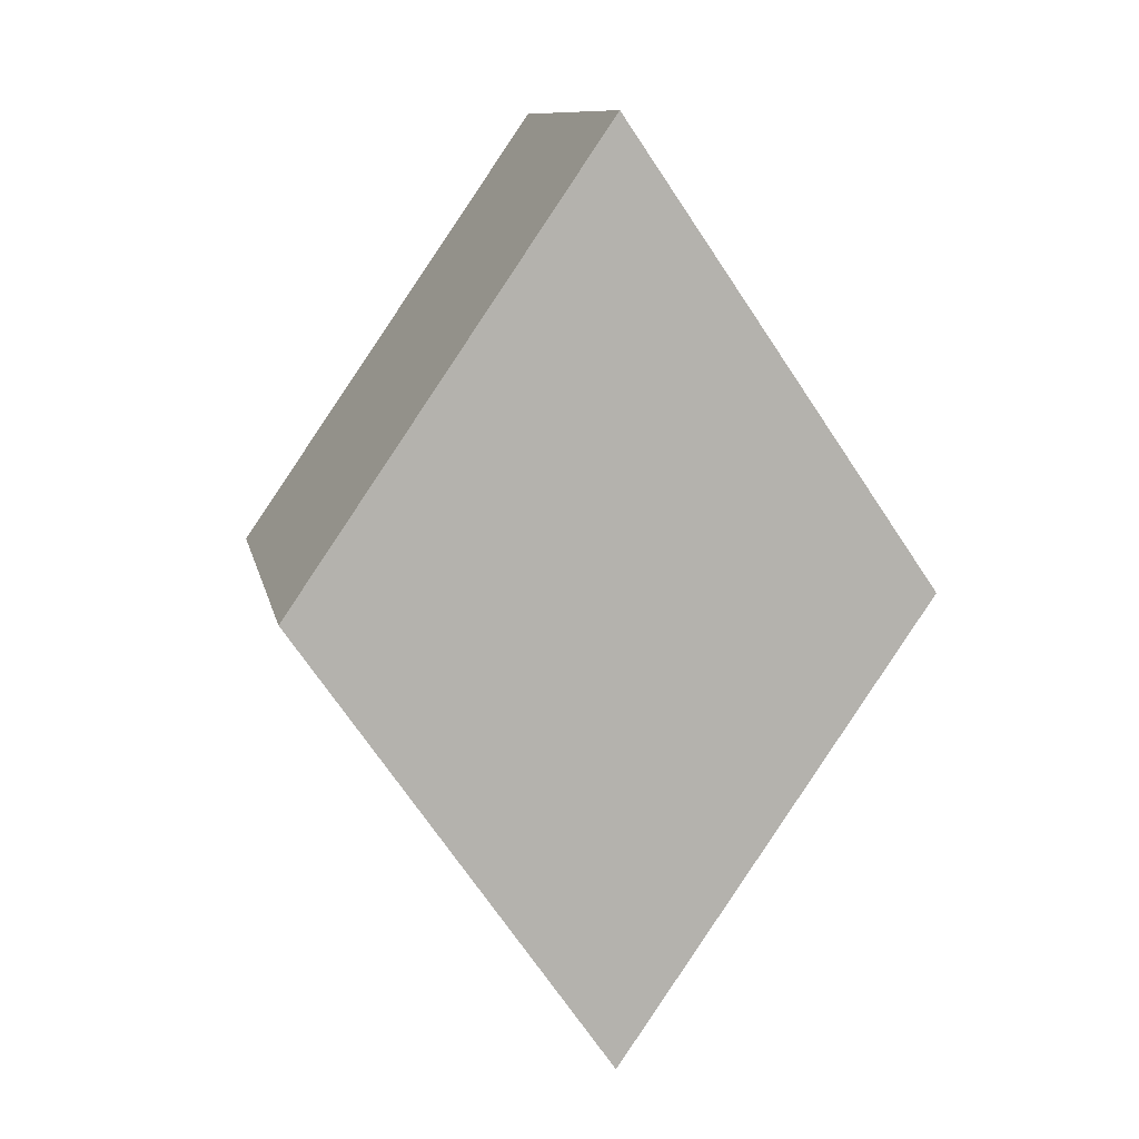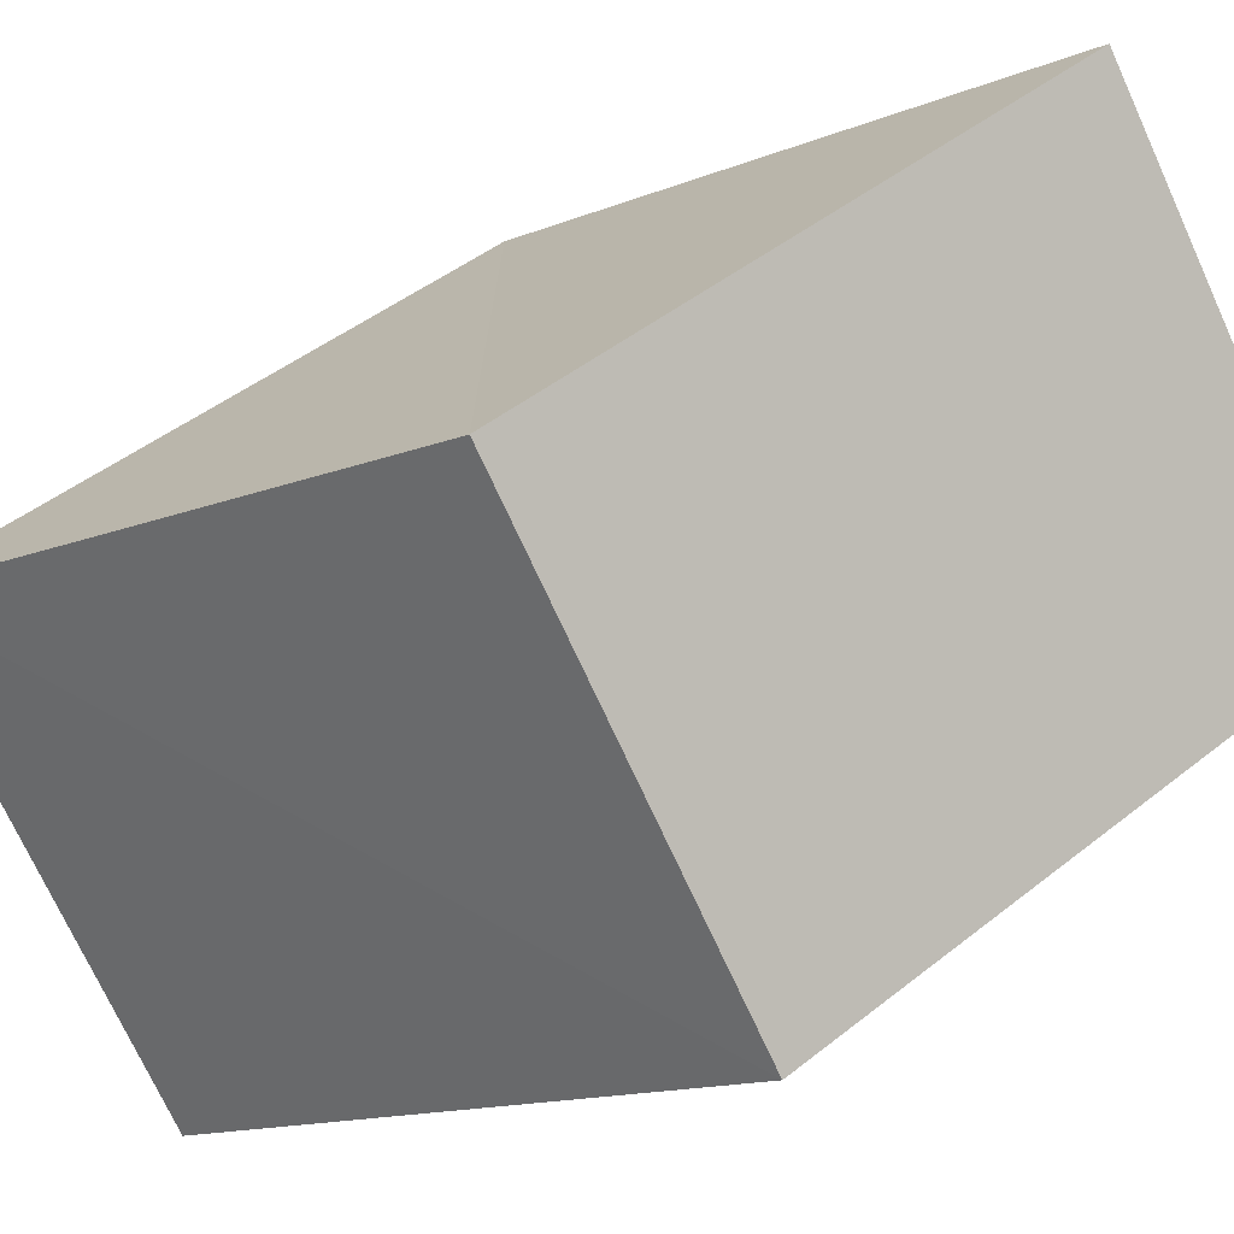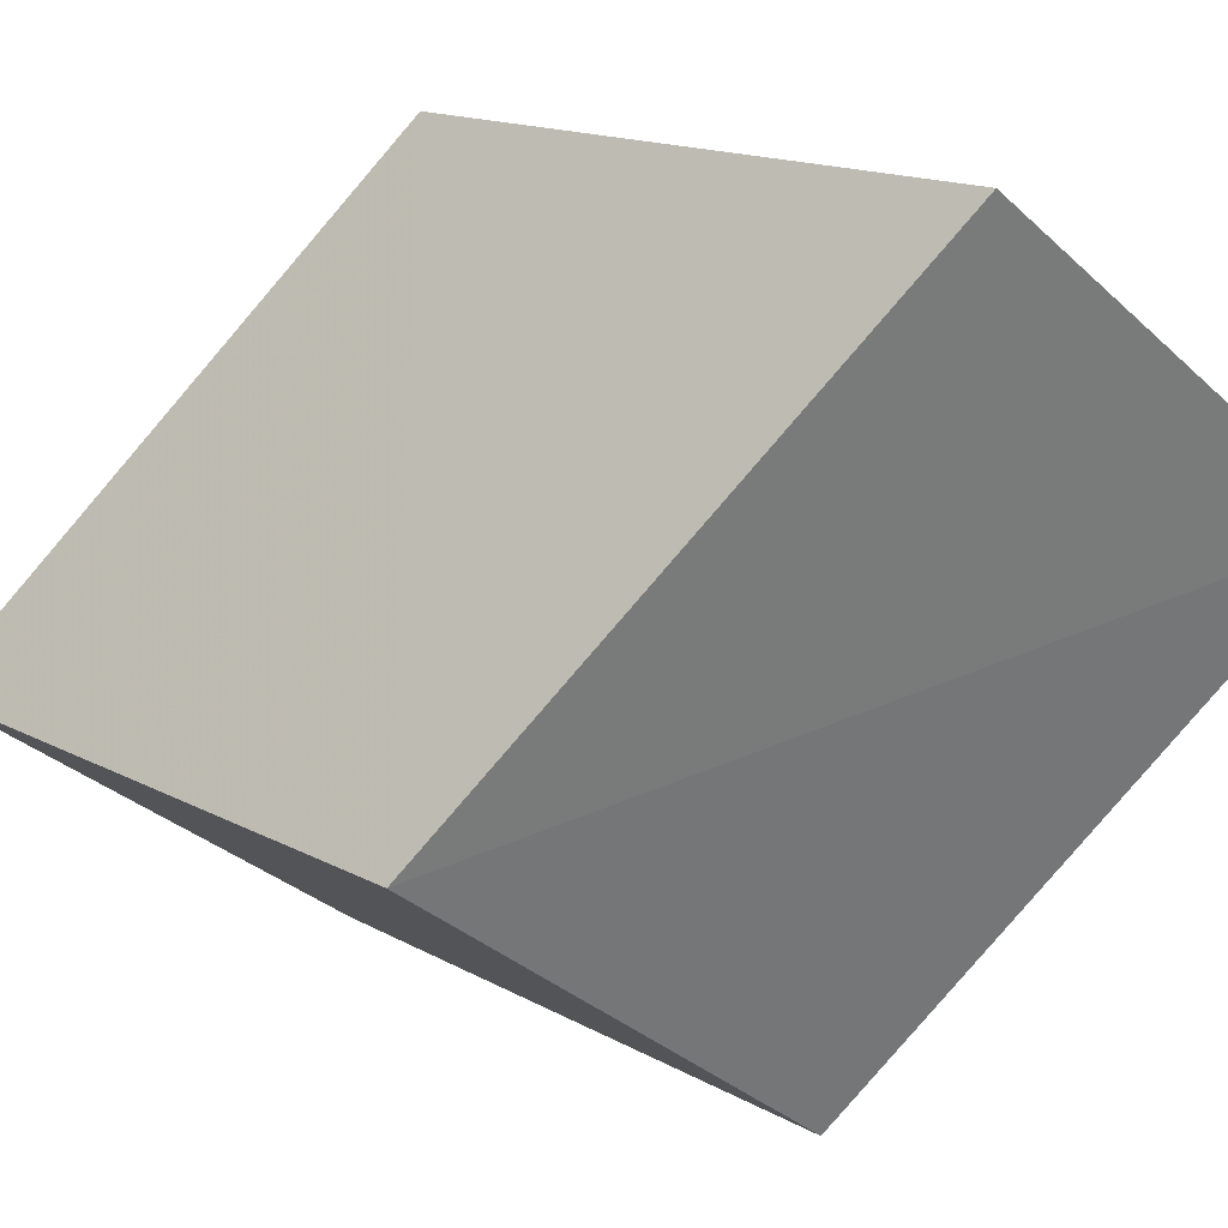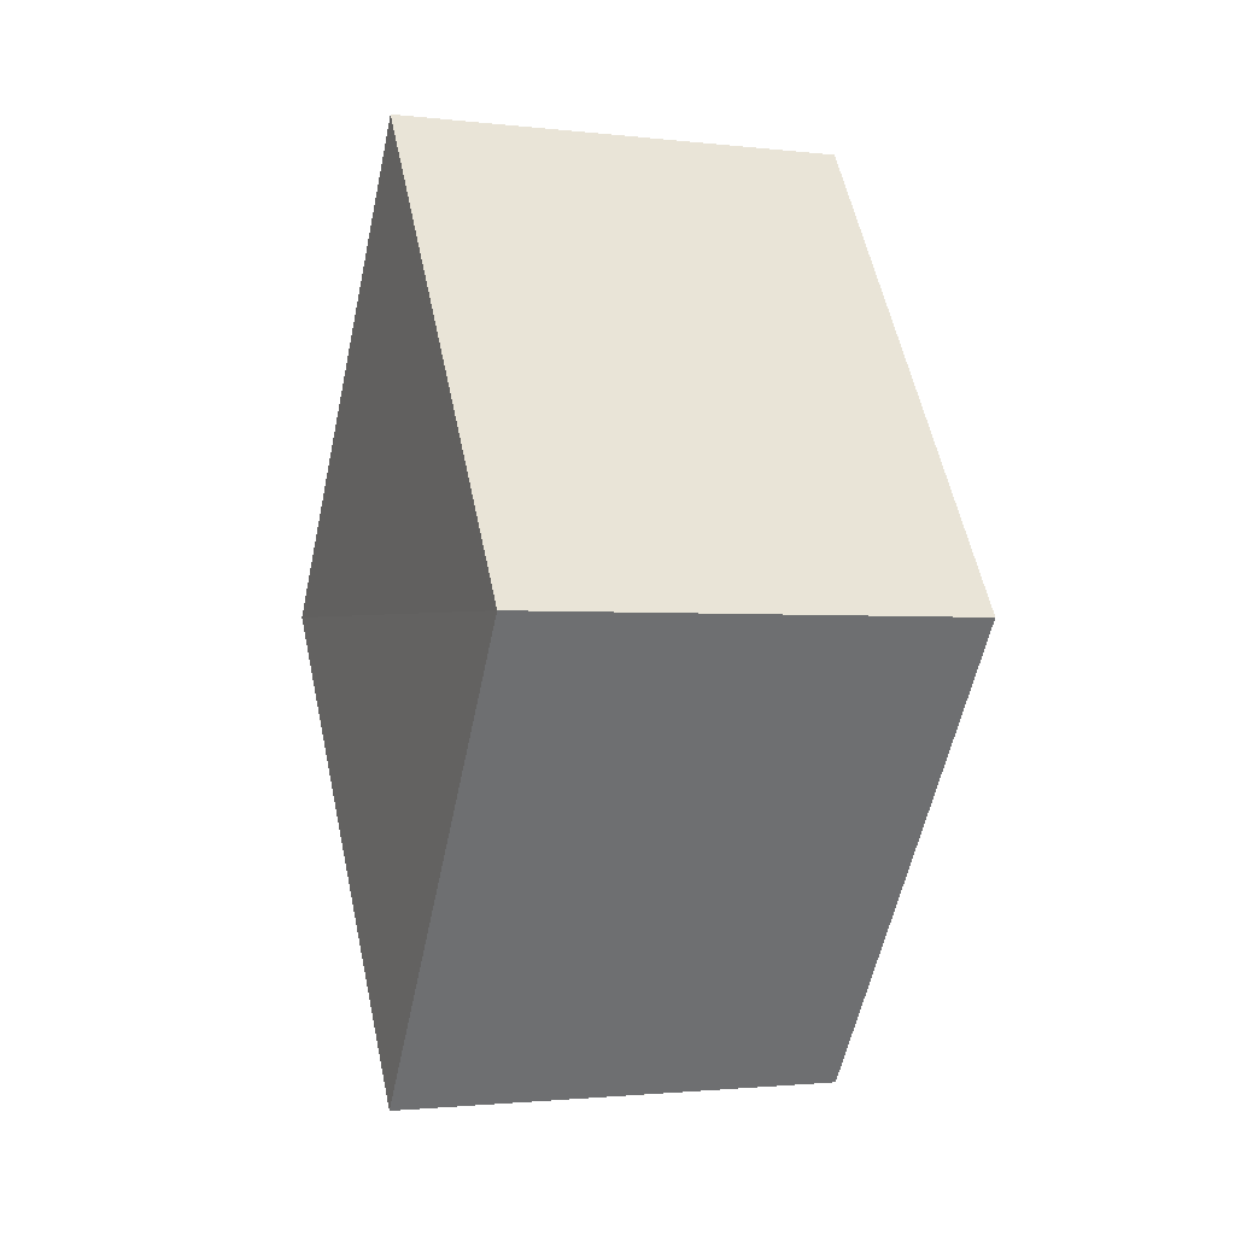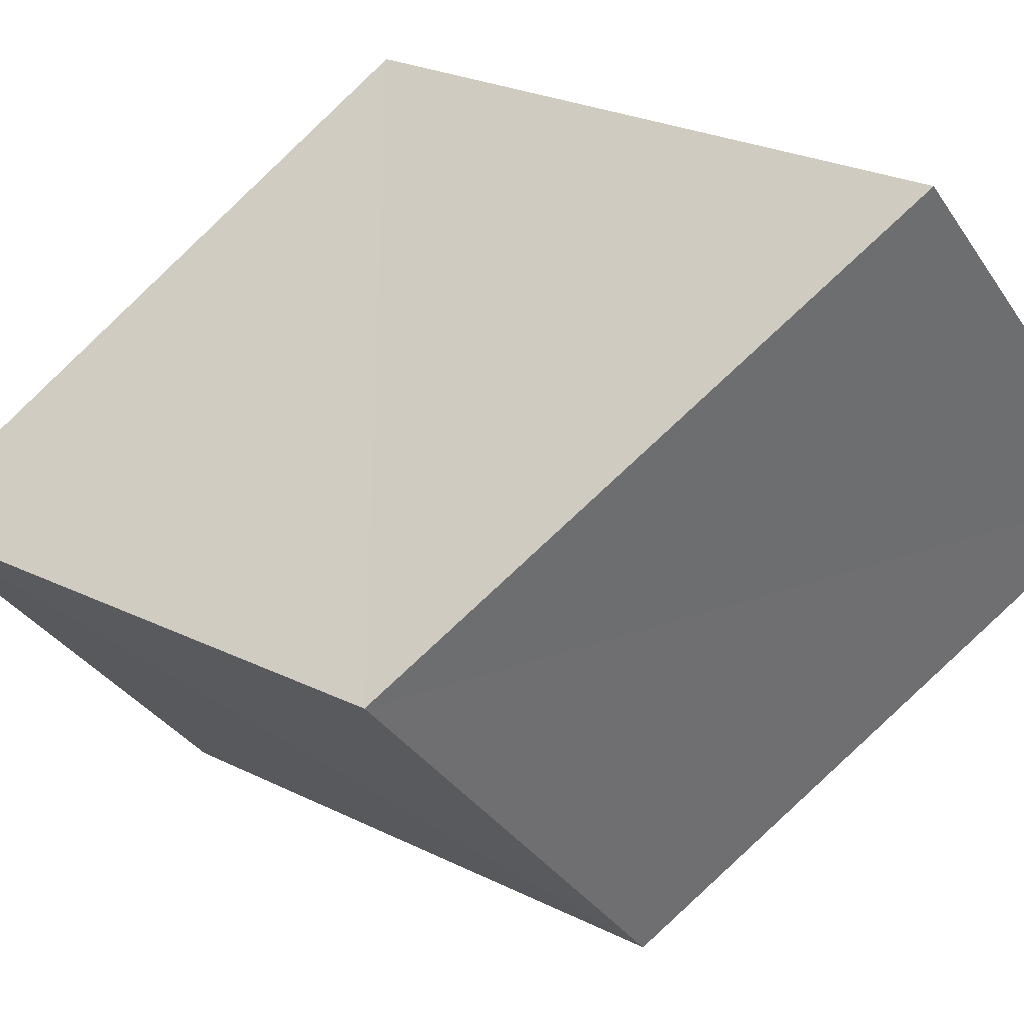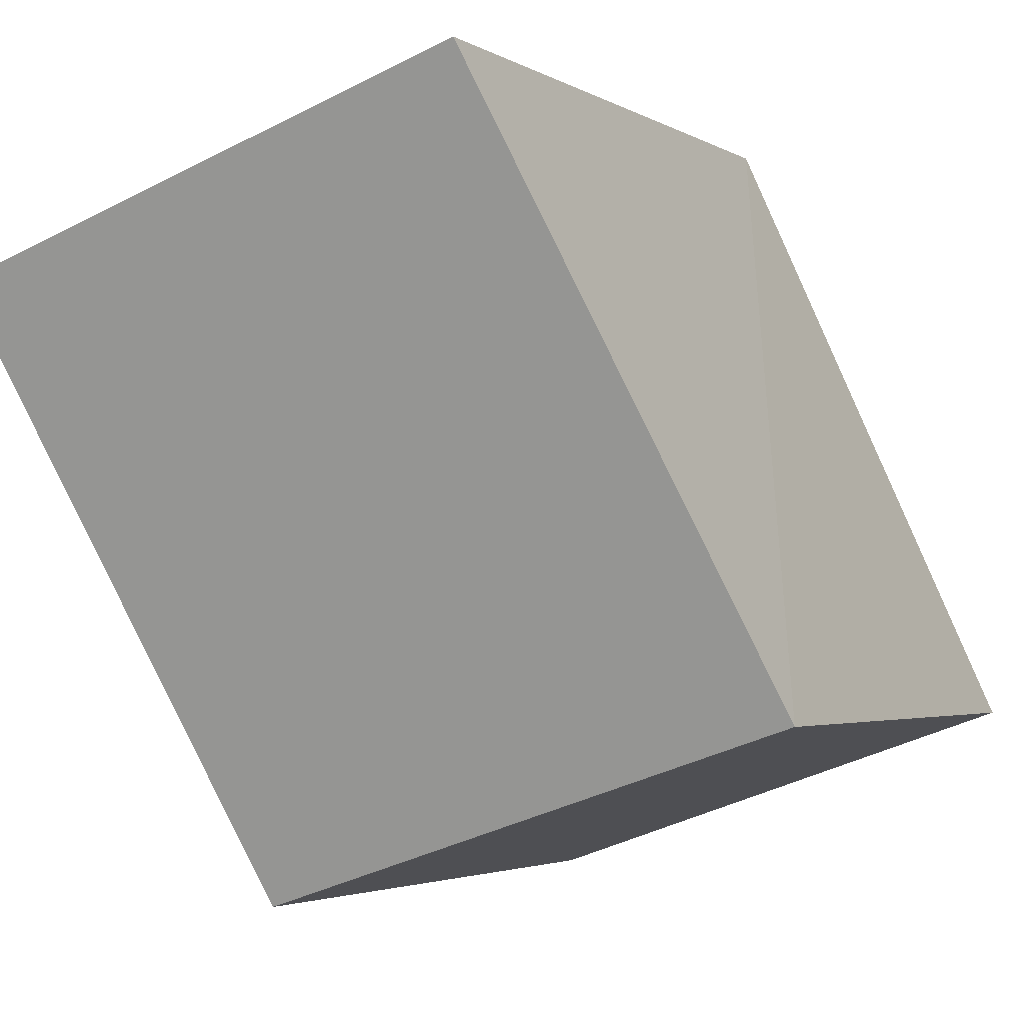
<metadata>
{"format":"obj","ext":"obj","renderer":"f3d","projection":"perspective","resolution":1024,"background":"white","views":[{"elev":10.8,"azim":78.5,"up":"+Y"},{"elev":-73.2,"azim":-65.4,"up":"+Z"},{"elev":-33.1,"azim":128.1,"up":"+Z"},{"elev":-0.7,"azim":-21.7,"up":"+Y"},{"elev":-34.0,"azim":-61.9,"up":"+Z"},{"elev":-41.8,"azim":-148.3,"up":"+Z"}]}
</metadata>
<code>
o 1764
v 2223 1871 14.11
v 2223 1871 14.1
v 2223 1871 14.1
v 2223 1871 14.1
v 2223 1871 14.11
v 2223 1871 14.09
v 2223 1871 14.1
v 2223 1871 14.09
v 2223 1871 14.11
v 2223 1871 14.1
v 2223 1871 14.1
v 2223 1871 14.09
v 2223 1871 14.1
v 2223 1871 14.11
v 2223 1871 14.11
v 2223 1871 14.09
v 2223 1871 14.1
v 2223 1871 14.1
v 2223 1871 14.1
v 2223 1871 14.09
v 2223 1871 14.1
v 2223 1871 14.11
v 2223 1871 14.1
v 2223 1871 14.09
f 1 2 3
f 4 5 1
f 1 6 7
f 8 9 3
f 8 10 7
f 11 12 8
f 13 14 15
f 15 16 17
f 15 18 19
f 20 21 17
f 20 22 19
f 23 24 20

</code>
